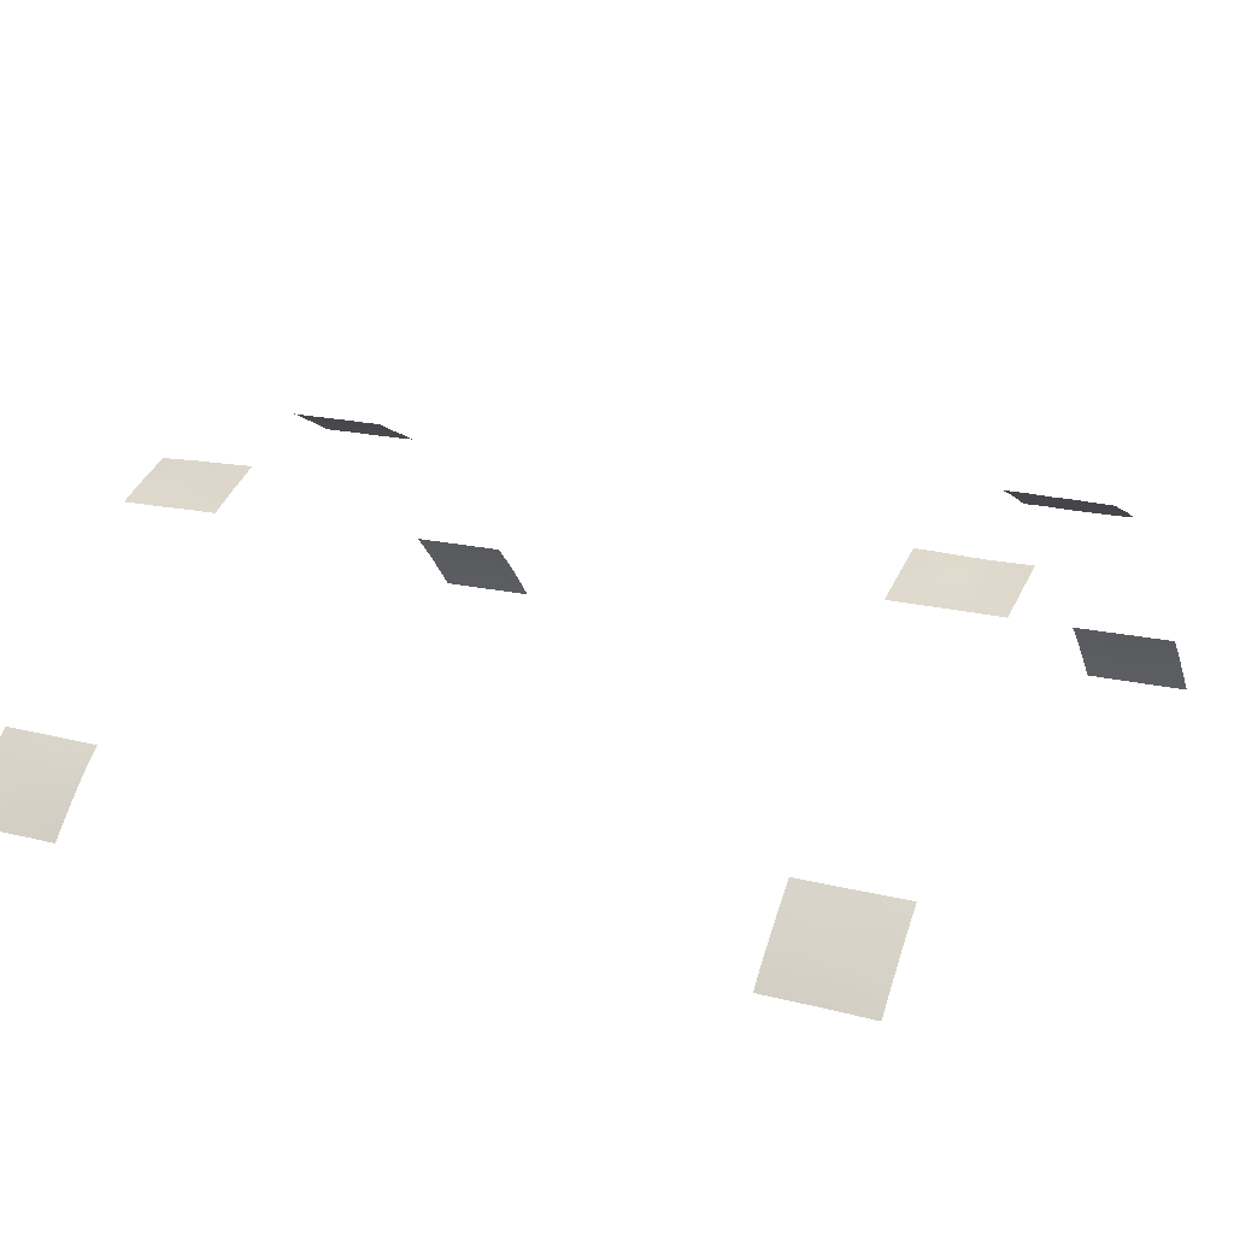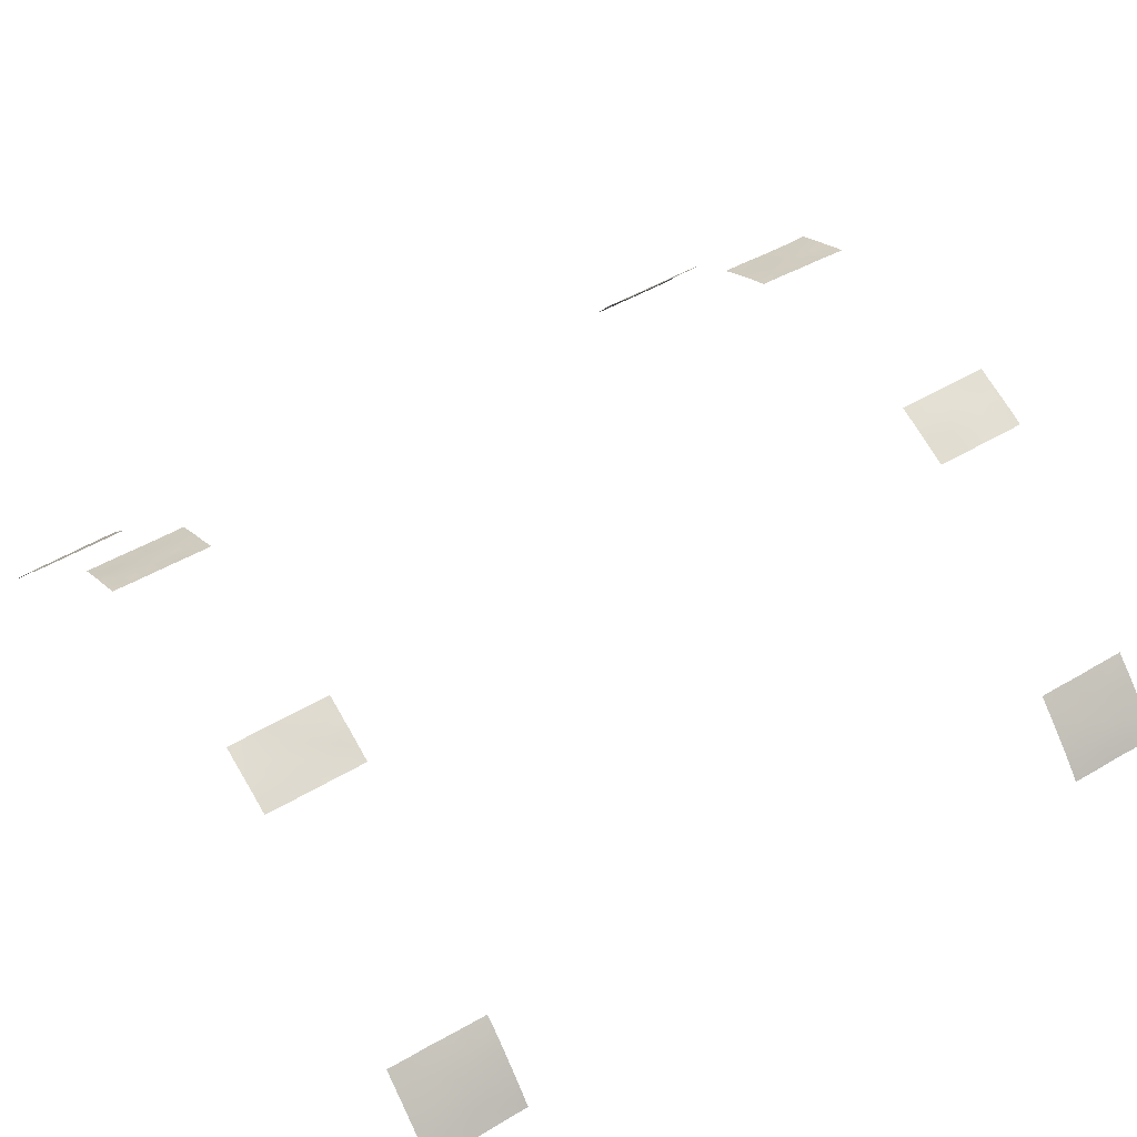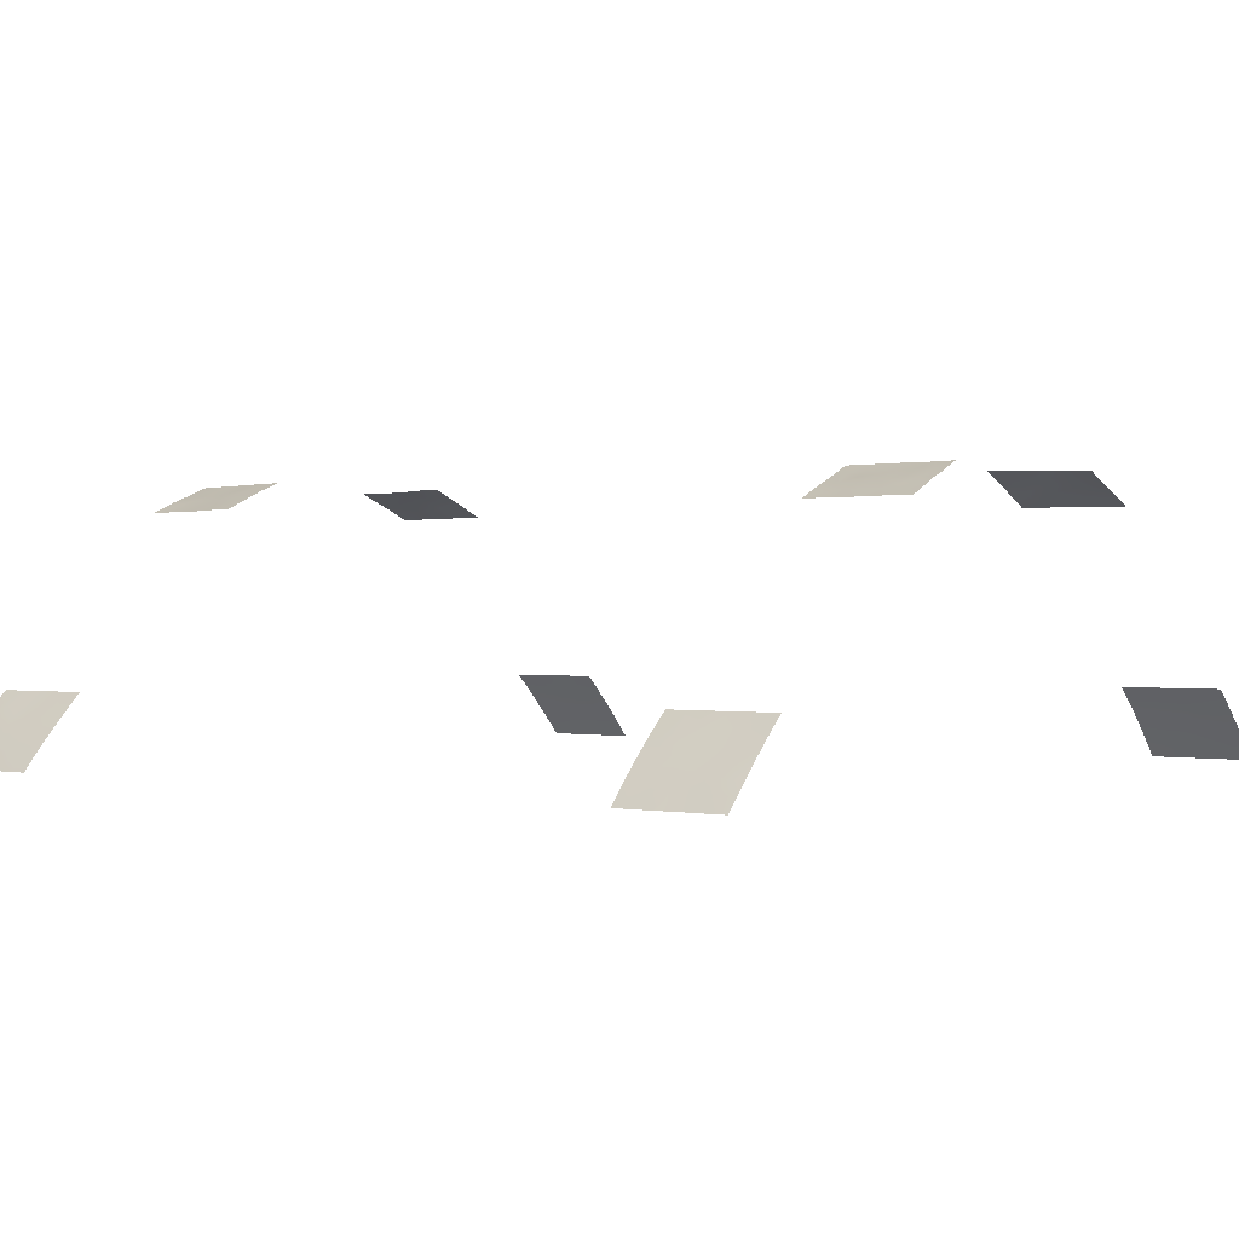
<metadata>
{"format":"obj","ext":"obj","renderer":"f3d","projection":"perspective","resolution":1024,"background":"white","views":[{"elev":17.0,"azim":116.8,"up":"+Y"},{"elev":47.7,"azim":56.0,"up":"+Y"},{"elev":0.2,"azim":-51.5,"up":"+Y"}]}
</metadata>
<code>
v -45.73 33.35 47.48
v -45.65 33.39 49
v -40.59 38.72 44.95
v -40.61 38.72 43.11
v -41.81 37.51 45.99
v 17.13 59.21 43.87
v -43.61 36.35 -50
v -43.31 36.67 -49.01
v -43.43 36.01 41.33
v -44.18 35.23 39.86
v 12.96 61.17 45.13
v 47.05 33.96 -41.54
v 46.23 34.83 -43.33
v 48.88 31.95 -42.59
v 14.81 61 -41.68
v 16.41 60.33 -42.8
v 49.91 30.72 -41.42
v 42.05 38.72 42.57
v 41.97 38.72 44.23
v 42.87 37.96 42.74
v 43.01 37.76 44.55
v -41.18 38.19 42.28
v -42.12 37.33 41.3
v -14.72 59.9 39.48
v -15.51 59.55 38
v -40.61 38.72 42.5
v -13.03 61.29 -47.49
v -14.55 60.67 -46.42
v -13.59 61.02 -50
v -15.37 60.29 -50
v -13.02 61.27 -48.43
v 20.22 57.74 44.03
v 20.24 57.78 42.32
v 47.17 33.84 -44.95
v 17.46 59.19 39.97
v 16.54 59.75 38
v 16.41 59.62 41.87
v -16.13 60.03 -45.83
v -16.04 60.11 -43.73
v -46.91 32.63 -43.5
v -45.84 33.14 50
v -20.53 58.28 -40.78
v 20.26 57.81 39.67
v 19.03 58.37 40.39
v -41.28 38.72 -47.09
v -42.86 37.15 -47.34
v 47.53 33.23 38
v 48.89 31.64 38
v -46.77 32.21 46.14
v -45.59 33.55 45.94
v 14.89 60.06 50
v 12.87 61 48.74
v 42.29 38.72 -41.98
v 42.32 38.72 -43.61
v 43.54 37.53 -44.68
v 19.44 59.08 -39.59
v 20.7 58.56 -38
v 49.86 30.72 -39.01
v -14.33 60.16 46.96
v 43.88 37.06 41.2
v -48.14 30.72 42.27
v 43.45 37.53 39.38
v 44.01 37.02 38
v 45.13 35.82 39.71
v -12.77 60.83 41.25
v -14.15 60.15 41.16
v -41.28 38.72 -44.75
v -43.83 36.07 -41.35
v -47.65 31.7 -45.06
v -13.07 61.35 -43.28
v -14.58 60.69 -44.42
v 42.94 38.13 -47.9
v 43.82 37.28 -46.37
v -15.95 59.48 46.57
v -46.11 33.56 -42.02
v -40.56 38.72 45.96
v 17.91 59.73 -41.85
v 19.31 59.12 -41.61
v -44.35 34.86 48.41
v -47.08 32 39.4
v -46.6 32.59 38
v -45.68 33.57 40.15
v 12.86 61 50
v 20.67 58.53 -40.23
v -13.41 60.64 50
v -12.77 60.84 47.67
v -16.57 59.22 50
v -15.67 59.56 50
v 14.62 60.34 45.64
v 47.27 33.37 48.26
v -12.76 60.82 39.4
v -13.37 60.57 38
v -44.47 34.88 42.03
v -42.95 36.33 47.7
v 18.93 58.26 48.46
v 20.19 57.69 47.34
v 17.16 59.14 47.79
v 48.49 32.44 -45
v 16.73 60.11 -44.82
v 18.59 59.38 -43.72
v -42.18 37.85 -48.55
v 20.67 58.52 -42.47
v 20.67 58.52 -45.09
v 14.68 60.52 41.72
v -18.86 59.01 -39.24
v -18.86 58 39.63
v 20.65 58.48 -47.55
v -15.76 60.39 -38
v -14.51 60.81 -42.36
v -20.07 57.47 44.35
v -20.06 57.46 42.81
v -46.64 32.95 -45.29
v 48.53 32.3 -39.28
v 13.18 61.55 -42.71
v 14.63 60.95 -44.16
v -14.4 60.91 -40.25
v 44.41 36.39 45.37
v 17.27 59.85 -46.51
v -13.85 61.15 -38
v 49.99 30.72 -46.78
v 16.51 59.47 45.82
v 15.54 59.96 43.84
v 43.43 37.59 -41.31
v -43.05 36.42 38
v -41.48 37.96 38
v -41.8 37.65 39.16
v 13.02 61.28 40.65
v 13.07 61.36 38.55
v 17.99 59.73 -39.97
v 45.33 35.52 43.7
v -44.98 34.83 -42.38
v 44.31 36.73 -38
v 43.39 37.64 -39.37
v 44.16 36.74 43.24
v -40.53 38.72 49.44
v -40.92 38.34 50
v -47.99 30.72 50
v 12.9 61.07 47.42
v 14.82 61.05 -39.67
v 13.25 61.67 -40.1
v 16.46 60.4 -40.63
v 17.34 59.82 -50
v 48.96 31.5 39.5
v 49.61 30.72 40.25
v 48.53 32.48 -50
v 48.87 32.07 -48.41
v -20.48 58.19 -45.08
v -16.8 59.04 42.29
v -13 61.23 -50
v -19.85 58.51 -50
v -20.47 58.18 -47.74
v -20.49 58.21 -50
v -13.12 61.45 -38
v -13.12 61.45 -40.23
v -20.54 58.29 -40.15
v -18.75 59.08 -38
v -20.53 58.27 -38
v -20.49 58.21 -43.19
v 48.99 31.76 -38
v 46.58 34.21 43.16
v 15.24 60.61 -50
v 49.21 31.52 -40.57
v -44.41 34.82 46.66
v -12.77 60.84 43.33
v -41.49 37.79 48.03
v -42.46 36.8 50
v -20.08 57.49 45.64
v -18.65 58.15 45.61
v 50.01 30.72 -47.55
v 50.09 30.72 -49.7
v 50.02 30.81 -50
v 46.18 34.89 -45.77
v 47.76 33.27 -48.77
v 47.02 34.05 -50
v 50.1 30.72 -50
v -47.68 31.72 -39.26
v 49.89 30.72 -43.96
v 49.9 30.72 -44.49
v 49.84 30.72 -38
v -48.14 30.72 42.61
v -12.77 60.84 45.29
v 43.15 37.52 48.62
v 43.45 37.2 50
v 44.39 36.26 50
v 13.14 61.48 -50
v 13.13 61.47 -47.89
v 44.33 36.83 -50
v -42.03 38 -50
v -41.25 38.72 -42.94
v 47.69 32.98 41.84
v 43.58 37.47 -43.03
v 47.26 33.45 45.06
v -40.52 38.72 50
v 44.85 36.23 -44.71
v 46 34.63 50
v 13.25 61.67 -39.66
v 45.89 35.12 -38
v -47 32.45 -50
v -45.92 33.71 -48.69
v 18.94 59.16 -50
v 20.63 58.44 -49.49
v 20.62 58.44 -50
v -41.25 38.72 -42.01
v 18.37 59.59 -38
v 13.27 61.71 -38
v 16.5 60.38 -38
v -13.07 61.35 -45.26
v 42.3 38.72 -45.67
v 20.27 57.82 38
v 18.81 58.56 38
v 20.18 57.66 49.22
v 19.56 57.97 50
v 20.17 57.66 50
v 15.9 60.03 38
v 15.48 59.82 50
v 17.85 58.8 50
v 13.08 61.37 38
v -17.38 59.68 -38
v 48.19 32.38 46.61
v -40.66 38.72 38
v -43.43 36.04 38
v -40.54 38.72 47.75
v -41.3 38.72 -49.2
v 49.6 30.72 45.05
v 48.52 31.98 44.94
v 13 61.23 42.64
v -43.25 35.99 50
v 45.7 35.44 -50
v -48.05 30.72 48.33
v -48.45 30.72 -45.67
v -17.8 58.58 38
v -16.81 59.01 39.93
v 49.61 30.72 45.91
v 49.62 30.72 47.7
v 45.91 34.87 45.2
v -12.79 60.87 50
v 48.66 31.82 43.16
v 47.75 32.78 50
v 48.67 31.82 48.4
v -12.76 60.81 38
v -20.07 57.47 39.34
v 49.64 30.72 38
v 49.12 31.27 50
v 49.63 30.72 49.38
v 46.95 33.88 38
v 49.62 30.72 50
v -44.65 34.61 44.44
v -44.23 34.94 50
v -45.71 33.95 -50
v 42.31 38.72 -47.19
v -48.48 30.72 -42.66
v 44 37.15 -48.36
v -48.17 30.72 38
v -40.62 38.72 40.12
v -45.8 33.39 42.62
v -43.93 35.95 -38
v -44.53 35.31 -38
v 45.1 36 -47.05
v 44.77 36.28 -42.29
v -19.06 57.98 48.25
v -18.33 58.36 50
v -42.17 37.79 -38
v -43.21 36.12 45.46
v 42.25 38.72 -38
v 42.82 38.18 -38
v 42.25 38.72 -38.36
v -48.47 30.72 -40.24
v -48.48 30.72 -38.54
v -48.05 31.26 -38
v 42.27 38.72 -40.9
v 13.14 61.47 -45.36
v -46.09 33.59 -38
v -46.68 32.2 50
v -48.32 30.9 -50
v -48.47 30.72 -49.84
v -48.47 30.72 -50
v 47.36 33.57 -38
v -20.06 57.47 41.41
v -48.47 30.72 -43.28
v -17.42 59.49 -47.16
v -47.41 32.06 -41.21
v -45.12 34.25 38
v -41.23 38.72 -39.72
v -41.23 38.72 -38
v -41.31 38.72 -50
v -48.48 30.72 -38
v -47.24 32.24 -38
v -17.62 59.46 -50
v -48.04 30.72 45.17
v -48.02 30.72 45.92
v -48.14 30.72 39.96
v -48.47 30.72 -47.54
v 42.15 38.72 38.65
v 42.09 38.72 40.86
v -43.94 35.94 -43.69
v -20.08 57.49 47.91
v 20.2 57.7 45.28
v 41.85 38.72 50
v 42.17 38.72 38
v 45.36 35.62 38
v 41.94 38.72 47.52
v 41.95 38.72 44.93
v 49.62 30.72 42.74
v 42.62 38.45 -50
v -13.11 61.42 -41.17
v 42.33 38.72 -49.74
v 42.33 38.72 -50
v -20.08 57.49 50
v -20.07 57.49 38
v -46.94 31.98 47.78
v -42.3 37.69 -45.76
v -14.24 60.78 -48.26
v 18.81 58.42 43.73
v -45.36 34.41 -44.08
v -19.12 58.86 -41.62
v -46.29 32.78 44.56
v 18.08 58.82 42.05
v 18.51 58.53 45.95
v -16.2 59.38 48.3
v 15.92 59.98 39.77
v -15.93 60.25 -41.38
v -17.34 59.64 -40.27
v -44.41 35.47 -47.65
v 14.18 60.62 43.85
v 14.45 60.65 39.41
v -45.08 34.72 -40.3
v 18.61 59.3 -48.27
v -18.44 58.21 41.51
v 44.55 36.5 -40.33
v -18.97 58.84 -44.13
v -45.89 33.82 -38.98
v -15.26 59.7 42.91
v -42.54 37.41 -44.17
v 45.59 35.11 48.4
v 47.04 33.95 -39.83
v 14.66 61.15 -38
v 15.99 59.63 48.77
v 14.03 60.94 38
v 48.2 32.67 -41.06
v -18.37 58.29 43.52
v 46.48 34.6 -48.06
v -18.91 58.84 -46.28
v 47.75 32.87 43.6
v -17.59 59.49 -42.67
v -17.54 58.7 47.06
v -44.64 35.17 -50
v -45.76 33.95 -46.53
v 14.53 60.3 48.67
v -47.19 31.78 43.13
v 15.27 60.01 47.3
v 18.81 59.25 -45.86
v 47.59 33.41 -46.84
v -47.23 32.22 -47.1
v -16.11 60.03 -47.85
v -44.74 35.11 -45.57
v 48.02 32.62 39.33
v -43.67 36.22 -39.27
v -15.53 59.56 41.13
v 46.6 34.24 39.1
v 45.3 35.44 46.86
v 16.41 60.17 -48.18
v 45.37 35.54 41.91
v -13.9 60.32 42.82
v 49.1 31.74 -46.57
v -42.44 37.51 -40.36
v 46.62 34.09 46.73
v -16.72 59.07 44.73
v -46.93 32.12 41.26
v -42.57 37.37 -42.3
v 45.14 35.99 -48.73
v -14.55 60.03 44.79
v -43.13 36.25 43.23
v -43.5 36.42 -45.77
v 44.26 36.47 47.65
v -42.98 36.48 39.61
v -17.53 59.45 -45.02
v 14.66 60.85 -48.14
v -18.55 59.01 -48.37
v 43.1 37.64 46.46
v -46.5 33.12 -40.02
v 48.75 31.74 41.16
v 15.67 60.46 -46.23
v -15.73 60.38 -39.16
v 14.36 60.97 -46.1
v 46.64 34.18 40.81
v 47.66 33.32 -43.06
v -47.52 31.85 -48.85
v 45.94 35.1 -41.02
v -14.77 60 48.89
v 45.96 35.05 -39.11
v -17.6 58.68 48.82
v -42.09 37.3 43.5
f 4 3 392
f 12 388 13
f 19 18 20
f 20 21 19
f 385 160 362
f 26 4 22
f 30 29 312
f 36 35 320
f 35 37 320
f 371 367 332
f 45 311 46
f 337 215 348
f 53 54 191
f 54 55 191
f 64 60 62
f 14 17 162
f 45 67 311
f 317 33 313
f 60 64 362
f 73 194 55
f 129 77 78
f 1 79 2
f 51 83 52
f 56 84 57
f 85 88 389
f 88 87 319
f 89 11 324
f 24 25 92
f 92 91 24
f 82 10 93
f 96 95 318
f 95 97 318
f 101 45 46
f 103 102 100
f 110 111 340
f 1 163 79
f 355 314 112
f 113 277 335
f 114 271 115
f 119 108 383
f 54 208 55
f 6 121 122
f 123 53 191
f 375 124 126
f 125 126 124
f 127 128 325
f 362 160 130
f 102 84 78
f 117 21 134
f 273 229 310
f 138 11 89
f 142 200 327
f 20 134 21
f 143 144 381
f 151 378 342
f 31 29 149
f 150 151 152
f 154 119 116
f 119 154 153
f 155 42 315
f 150 288 378
f 312 31 27
f 157 155 105
f 42 158 315
f 99 16 115
f 247 163 50
f 163 1 50
f 332 363 371
f 35 210 44
f 44 317 35
f 116 119 383
f 322 344 321
f 133 123 329
f 166 165 136
f 167 110 168
f 125 220 126
f 170 169 146
f 146 145 170
f 145 173 174
f 277 113 159
f 170 171 175
f 171 170 145
f 98 177 14
f 178 177 98
f 179 159 58
f 65 164 363
f 65 363 66
f 323 46 373
f 59 86 389
f 181 86 59
f 183 182 184
f 185 161 377
f 101 8 188
f 169 120 364
f 190 237 343
f 235 160 192
f 192 366 235
f 103 100 351
f 193 136 135
f 140 139 196
f 277 390 335
f 198 249 199
f 201 200 202
f 203 283 365
f 56 57 204
f 200 201 327
f 201 107 327
f 196 139 336
f 206 336 139
f 207 70 71
f 73 250 72
f 250 73 208
f 210 209 43
f 212 211 213
f 325 128 338
f 96 211 95
f 348 215 51
f 211 212 95
f 212 216 95
f 338 128 217
f 218 105 322
f 195 334 90
f 98 14 386
f 126 220 254
f 10 221 375
f 16 77 141
f 165 135 136
f 135 165 222
f 101 188 223
f 223 45 101
f 70 109 71
f 226 104 324
f 94 166 227
f 168 110 340
f 141 129 206
f 231 25 232
f 25 24 232
f 219 234 239
f 330 342 376
f 342 280 376
f 86 85 389
f 225 237 224
f 69 353 112
f 309 231 106
f 239 238 90
f 91 92 240
f 65 66 91
f 366 334 360
f 106 231 232
f 48 242 143
f 144 143 242
f 87 261 391
f 23 375 126
f 243 238 239
f 243 239 244
f 8 101 46
f 356 359 47
f 246 243 244
f 244 239 234
f 130 235 117
f 219 239 90
f 263 94 163
f 43 33 44
f 148 328 232
f 254 26 22
f 367 340 148
f 256 257 357
f 9 10 375
f 248 41 2
f 248 2 79
f 245 47 359
f 238 195 90
f 208 73 55
f 258 73 252
f 329 259 388
f 173 145 146
f 237 190 381
f 214 36 320
f 204 206 129
f 130 160 235
f 112 40 69
f 17 14 177
f 120 178 364
f 129 78 56
f 265 264 266
f 268 267 176
f 176 269 268
f 141 77 129
f 271 186 384
f 204 129 56
f 229 273 137
f 348 350 337
f 274 275 276
f 187 228 370
f 341 172 258
f 7 188 8
f 111 278 328
f 328 148 340
f 164 181 371
f 140 114 15
f 114 115 15
f 99 100 16
f 40 279 69
f 251 279 40
f 267 251 281
f 259 191 194
f 13 194 172
f 194 191 55
f 278 241 106
f 106 328 278
f 22 4 392
f 166 94 165
f 282 221 10
f 254 23 126
f 262 365 283
f 283 284 262
f 285 223 188
f 286 268 269
f 131 295 68
f 28 71 38
f 176 267 281
f 269 176 287
f 372 9 23
f 198 387 274
f 326 75 131
f 233 234 219
f 288 30 354
f 290 289 49
f 229 290 310
f 290 49 310
f 189 369 333
f 61 291 368
f 82 93 255
f 230 292 353
f 353 69 230
f 293 62 294
f 123 259 329
f 197 132 390
f 132 329 390
f 123 191 259
f 329 132 133
f 172 194 258
f 296 167 168
f 181 59 371
f 134 60 362
f 362 130 134
f 60 20 294
f 97 121 318
f 182 301 379
f 301 182 298
f 63 62 299
f 62 293 299
f 36 210 35
f 313 32 297
f 390 329 388
f 18 294 20
f 38 71 39
f 235 360 117
f 280 38 376
f 280 342 378
f 199 353 387
f 28 38 354
f 74 371 59
f 155 315 105
f 81 282 82
f 282 10 82
f 279 230 69
f 77 100 78
f 63 300 64
f 100 77 16
f 325 214 320
f 127 325 104
f 347 323 355
f 68 365 357
f 108 218 383
f 294 62 60
f 301 302 379
f 302 19 21
f 115 16 15
f 66 332 358
f 27 207 28
f 207 71 28
f 89 121 350
f 216 215 337
f 95 216 97
f 297 96 318
f 303 224 237
f 219 192 225
f 192 160 343
f 360 235 366
f 144 303 381
f 303 237 381
f 133 265 266
f 266 270 133
f 316 255 247
f 270 53 123
f 140 15 139
f 15 16 141
f 291 80 368
f 263 163 247
f 9 372 93
f 81 80 253
f 221 124 375
f 70 305 109
f 305 154 116
f 305 116 109
f 218 156 105
f 300 245 359
f 300 359 64
f 289 180 349
f 76 222 165
f 10 9 93
f 292 387 353
f 358 232 24
f 72 250 306
f 306 304 72
f 306 307 304
f 133 132 265
f 121 89 122
f 106 241 309
f 189 203 369
f 203 365 369
f 274 387 275
f 387 292 275
f 392 3 5
f 312 29 31
f 33 32 313
f 6 317 313
f 143 356 48
f 49 316 50
f 138 348 52
f 348 51 52
f 159 113 58
f 58 162 17
f 369 68 295
f 37 317 6
f 252 73 72
f 5 3 76
f 80 81 82
f 210 43 44
f 89 324 122
f 310 49 1
f 34 352 98
f 99 118 351
f 37 104 320
f 107 351 327
f 351 118 327
f 112 314 40
f 105 315 322
f 322 315 344
f 46 311 373
f 11 226 324
f 326 68 357
f 361 142 327
f 150 378 151
f 157 105 156
f 317 37 35
f 383 322 321
f 321 116 383
f 158 147 330
f 41 273 2
f 310 1 2
f 34 98 386
f 107 103 351
f 113 162 58
f 295 131 314
f 333 67 189
f 33 317 44
f 360 374 117
f 205 196 336
f 97 337 350
f 174 173 341
f 338 214 325
f 218 322 383
f 334 366 90
f 339 14 162
f 12 339 335
f 122 324 104
f 228 174 341
f 39 344 376
f 330 147 342
f 376 38 39
f 297 318 313
f 225 343 237
f 374 334 184
f 130 117 134
f 353 347 112
f 328 106 232
f 260 345 391
f 162 113 339
f 335 339 113
f 368 349 61
f 199 346 323
f 346 7 8
f 346 8 323
f 257 326 357
f 249 346 199
f 347 199 323
f 206 139 141
f 316 247 50
f 258 370 341
f 364 178 98
f 341 352 172
f 357 262 256
f 361 327 118
f 257 272 331
f 349 180 61
f 316 349 255
f 348 138 350
f 97 350 121
f 99 351 100
f 352 146 364
f 127 104 226
f 331 287 380
f 372 263 247
f 247 93 372
f 224 233 225
f 219 225 233
f 24 91 66
f 333 369 295
f 80 82 368
f 82 255 368
f 194 73 258
f 182 183 298
f 40 75 281
f 295 355 373
f 30 312 354
f 37 6 122
f 354 38 280
f 356 143 381
f 199 347 353
f 161 142 361
f 104 37 122
f 168 345 260
f 345 74 319
f 325 320 104
f 302 21 379
f 117 379 21
f 358 332 148
f 89 350 138
f 216 337 97
f 356 190 385
f 356 385 359
f 192 343 225
f 385 190 160
f 255 93 247
f 139 15 141
f 342 147 151
f 116 321 109
f 64 359 385
f 341 173 352
f 146 352 173
f 251 40 281
f 315 330 344
f 330 315 158
f 66 358 24
f 358 148 232
f 46 323 8
f 331 272 287
f 333 311 67
f 161 361 377
f 361 382 377
f 384 377 382
f 390 388 335
f 357 365 262
f 109 321 39
f 321 344 39
f 362 64 385
f 78 84 56
f 363 164 371
f 363 332 66
f 90 366 219
f 71 109 39
f 6 313 318
f 367 168 340
f 366 192 219
f 22 23 254
f 368 255 349
f 187 370 252
f 328 340 111
f 20 60 134
f 148 332 367
f 371 74 367
f 168 367 345
f 74 345 367
f 133 270 123
f 252 72 304
f 80 291 253
f 187 252 304
f 295 373 333
f 68 369 365
f 75 314 131
f 377 186 185
f 379 374 182
f 370 228 341
f 331 326 257
f 252 370 258
f 364 146 169
f 374 184 182
f 6 318 121
f 386 12 13
f 323 373 355
f 79 227 248
f 163 94 79
f 94 227 79
f 9 375 23
f 360 334 374
f 94 263 5
f 75 380 281
f 376 344 330
f 326 331 380
f 334 195 184
f 68 326 131
f 380 176 281
f 280 288 354
f 190 343 160
f 333 373 311
f 374 379 117
f 13 388 259
f 384 186 377
f 13 259 194
f 312 27 28
f 310 2 273
f 380 287 176
f 356 381 190
f 94 5 165
f 347 355 112
f 99 382 118
f 49 50 1
f 382 99 115
f 115 384 382
f 382 361 118
f 326 380 75
f 62 63 64
f 12 386 339
f 34 386 13
f 386 14 339
f 5 76 165
f 34 13 172
f 352 34 172
f 115 271 384
f 85 86 236
f 296 260 308
f 199 387 198
f 98 352 364
f 22 392 23
f 388 12 335
f 389 319 59
f 296 168 260
f 319 74 59
f 295 314 355
f 88 319 389
f 378 288 280
f 392 5 263
f 372 392 263
f 87 391 319
f 197 390 277
f 354 312 28
f 78 100 102
f 356 47 48
f 40 314 75
f 260 391 261
f 260 261 308
f 319 391 345
f 392 372 23
f 289 349 316
f 49 289 316

</code>
